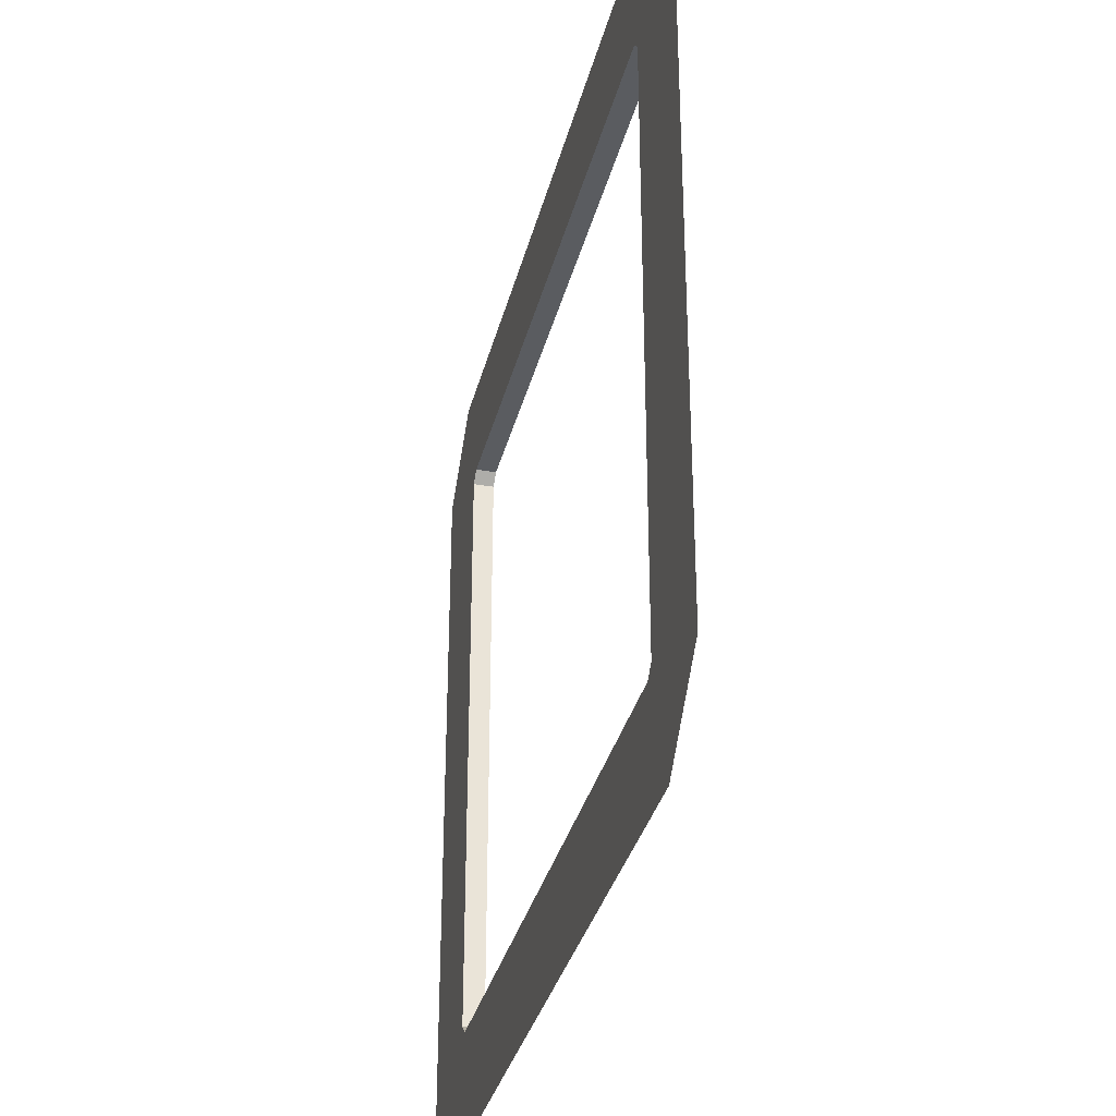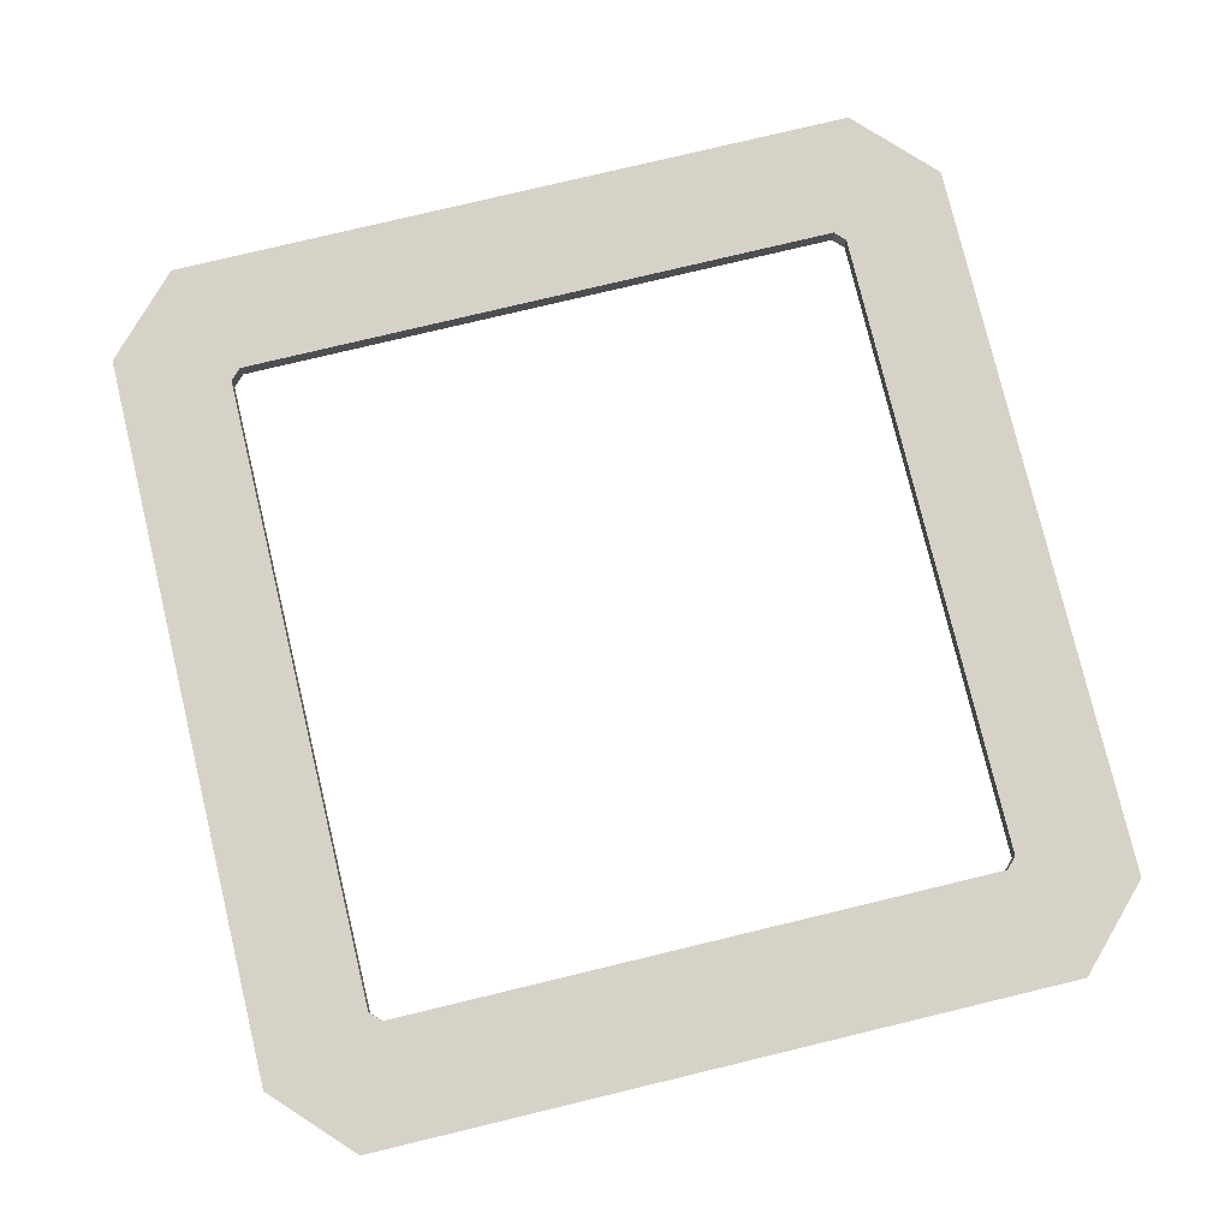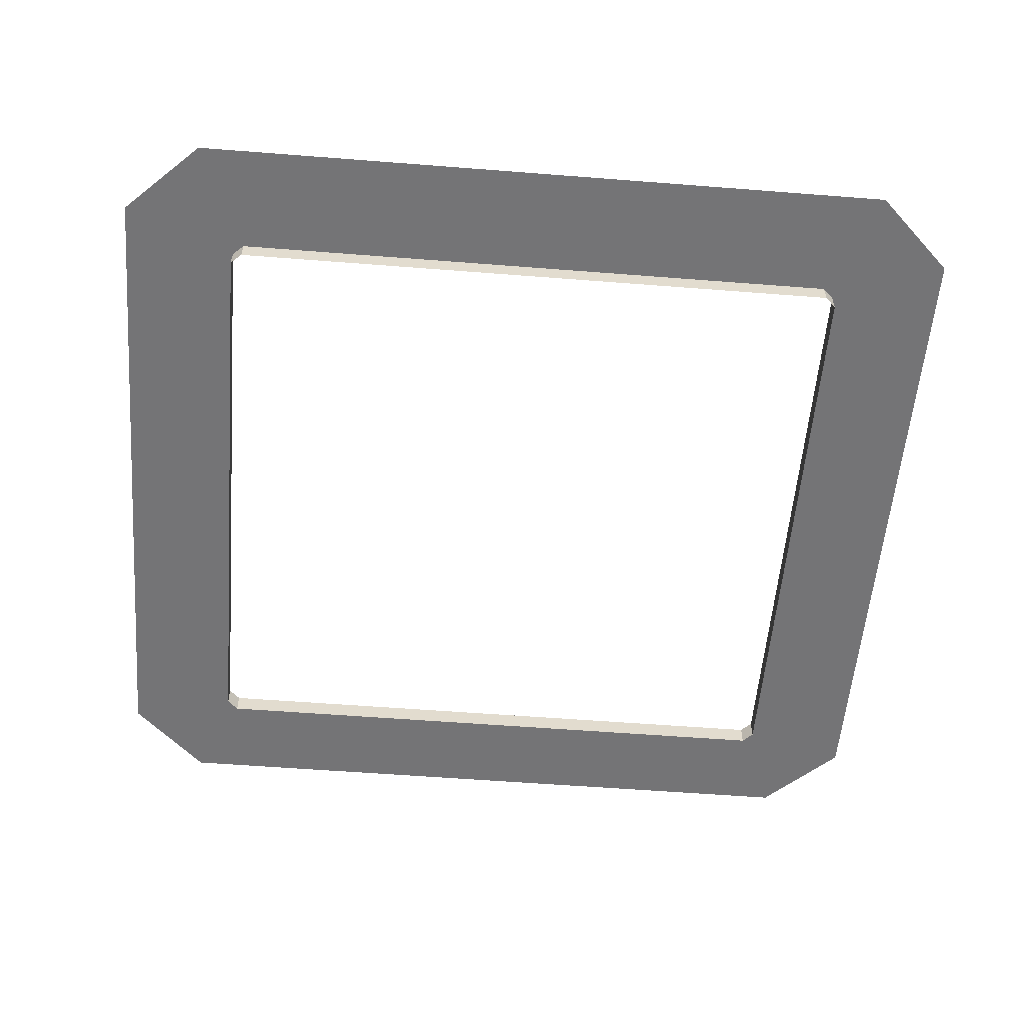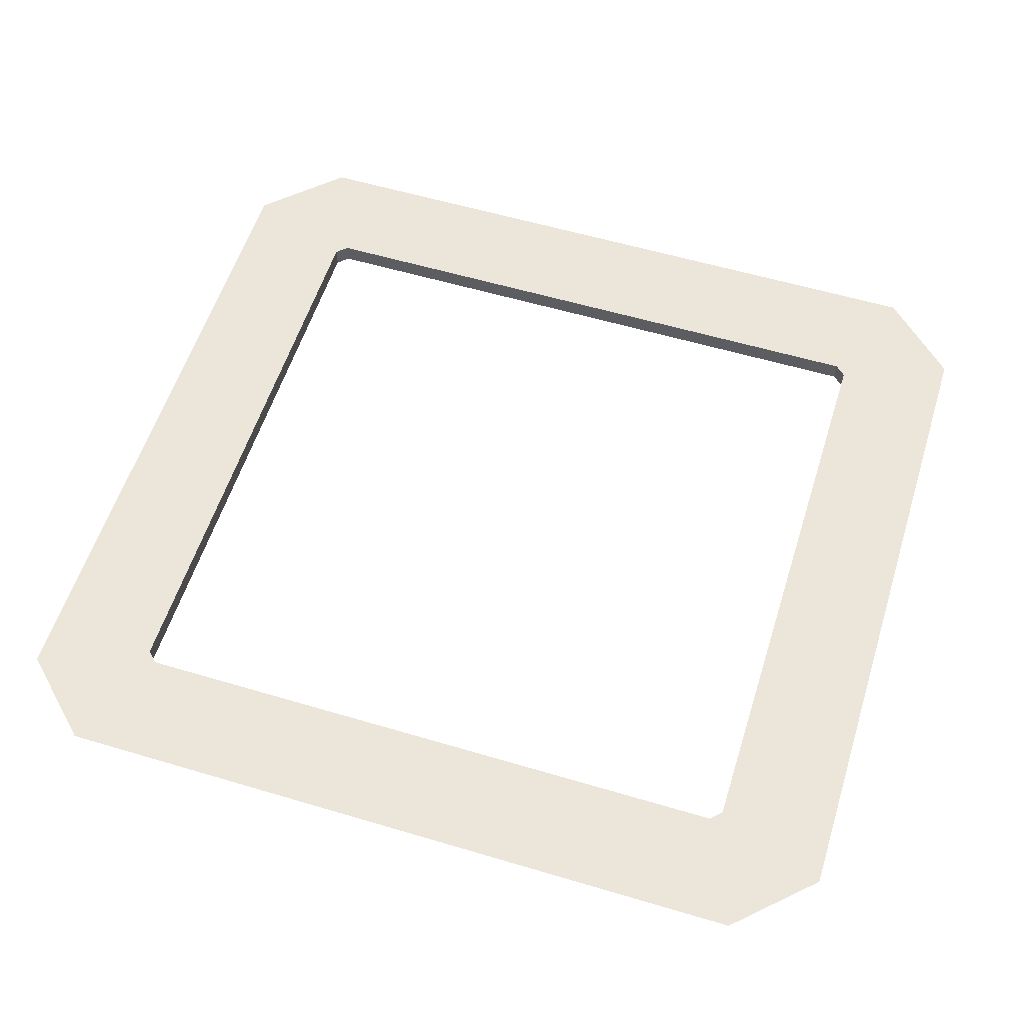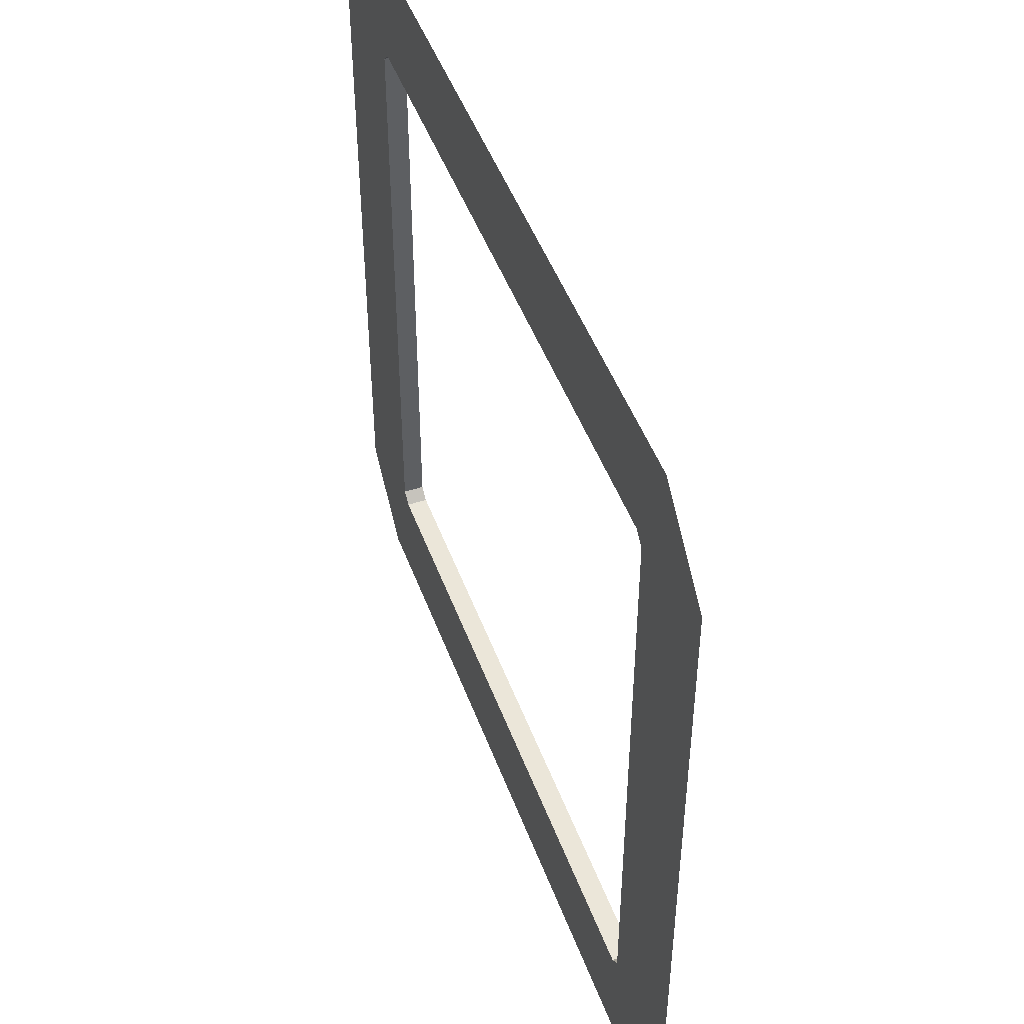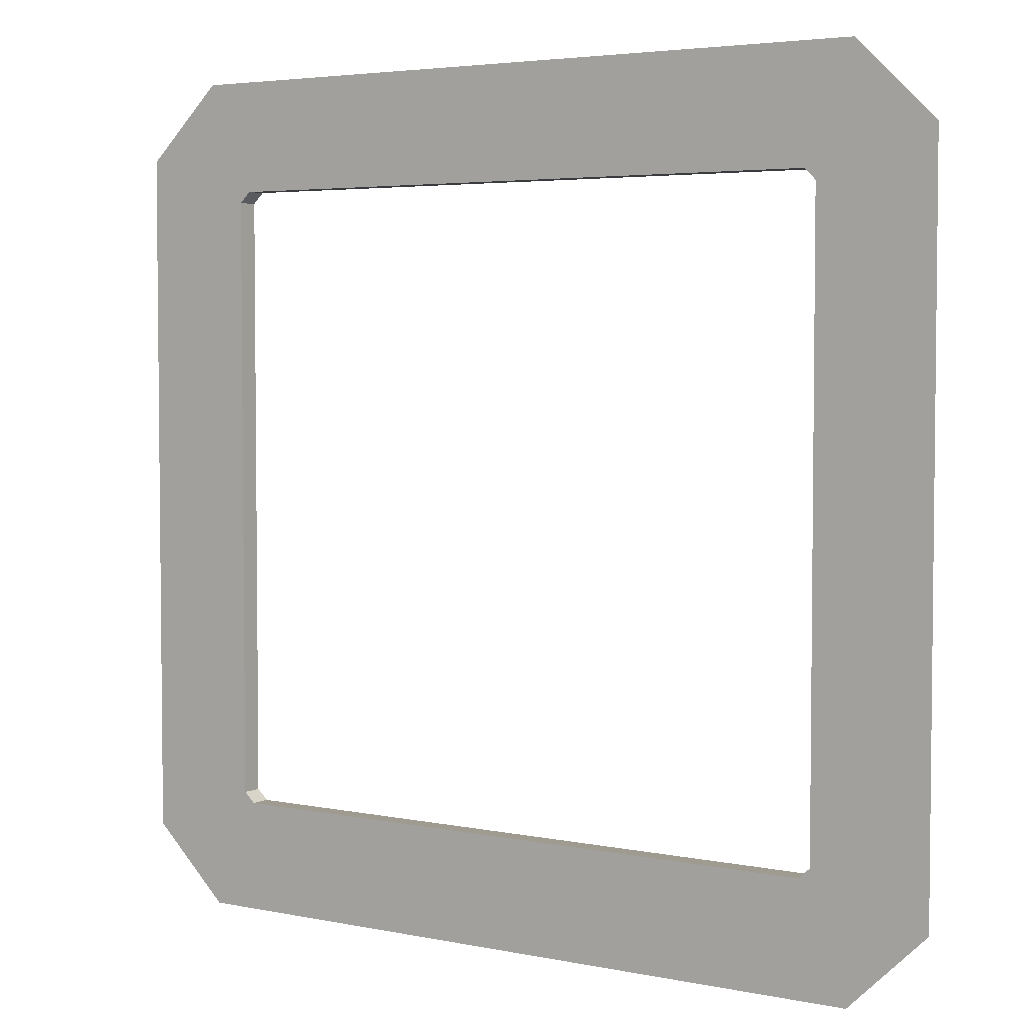
<metadata>
{"format":"obj","ext":"obj","renderer":"f3d","projection":"perspective","resolution":1024,"background":"white","views":[{"elev":-33.7,"azim":-103.6,"up":"+Z"},{"elev":78.1,"azim":76.5,"up":"+Y"},{"elev":-56.2,"azim":175.3,"up":"+Y"},{"elev":56.9,"azim":17.3,"up":"+Y"},{"elev":47.9,"azim":-109.8,"up":"+Z"},{"elev":4.0,"azim":-145.5,"up":"+Z"}]}
</metadata>
<code>
o model_25
v 6.453 2.185 -0.8456
v 6.453 2.133 -0.8456
v 6.48 2.185 -0.8717
v 6.48 2.133 -0.8717
v 6.453 2.185 0.6815
v 6.162 2.185 0.7974
v 6.48 2.185 0.7087
v 6.36 2.185 0.9863
v 6.48 2.185 -0.8717
v 6.36 2.185 -1.15
v 6.453 2.185 -0.8456
v 6.162 2.185 -0.9604
v 8.104 2.185 -0.8456
v 8.394 2.185 -0.9604
v 8.076 2.185 -0.8717
v 8.197 2.185 -1.15
v 8.076 2.185 0.7087
v 8.197 2.185 0.9863
v 8.104 2.185 0.6815
v 8.394 2.185 0.7974
v 6.453 2.185 -0.8456
v 6.162 2.185 -0.9604
v 6.453 2.185 0.6815
v 6.162 2.185 0.7974
v 6.48 2.185 0.7087
v 6.36 2.185 0.9863
v 8.076 2.185 0.7087
v 8.197 2.185 0.9863
v 8.104 2.185 0.6815
v 8.394 2.185 0.7974
v 8.104 2.185 -0.8456
v 8.394 2.185 -0.9604
v 8.076 2.185 -0.8717
v 8.197 2.185 -1.15
v 6.48 2.185 -0.8717
v 6.36 2.185 -1.15
v 8.104 2.185 -0.8456
v 8.104 2.133 -0.8456
v 8.104 2.185 0.6815
v 8.104 2.133 0.6815
v 6.453 2.185 0.6815
v 6.453 2.133 0.6815
v 6.453 2.185 -0.8456
v 6.453 2.133 -0.8456
v 8.076 2.185 -0.8717
v 8.076 2.133 -0.8717
v 8.104 2.185 -0.8456
v 8.104 2.133 -0.8456
v 6.48 2.185 0.7087
v 6.48 2.133 0.7087
v 6.453 2.185 0.6815
v 6.453 2.133 0.6815
v 6.48 2.185 -0.8717
v 6.48 2.133 -0.8717
v 8.076 2.185 -0.8717
v 8.076 2.133 -0.8717
v 8.076 2.185 0.7087
v 8.076 2.133 0.7087
v 6.48 2.185 0.7087
v 6.48 2.133 0.7087
v 8.104 2.185 0.6815
v 8.104 2.133 0.6815
v 8.076 2.185 0.7087
v 8.076 2.133 0.7087
f 1 2 3
f 2 4 3
f 3 4 4
f 4 5 4
f 4 5 5
f 5 6 5
f 5 6 7
f 6 8 7
f 7 8 8
f 8 9 8
f 8 9 9
f 9 10 9
f 9 10 11
f 10 12 11
f 11 12 12
f 12 13 12
f 12 13 13
f 13 14 13
f 13 14 15
f 14 16 15
f 15 16 16
f 16 17 16
f 16 17 17
f 17 18 17
f 17 18 19
f 18 20 19
f 19 20 20
f 20 21 20
f 20 21 21
f 21 22 21
f 21 22 23
f 22 24 23
f 23 24 24
f 24 25 24
f 24 25 25
f 25 26 25
f 25 26 27
f 26 28 27
f 27 28 28
f 28 29 28
f 28 29 29
f 29 30 29
f 29 30 31
f 30 32 31
f 31 32 32
f 32 33 32
f 32 33 33
f 33 34 33
f 33 34 35
f 34 36 35
f 35 36 36
f 36 37 36
f 36 37 37
f 37 38 37
f 37 38 39
f 38 40 39
f 39 40 40
f 40 41 40
f 40 41 41
f 41 42 41
f 41 42 43
f 42 44 43
f 43 44 44
f 44 45 44
f 44 45 45
f 45 46 45
f 45 46 47
f 46 48 47
f 47 48 48
f 48 49 48
f 48 49 49
f 49 50 49
f 49 50 51
f 50 52 51
f 51 52 52
f 52 53 52
f 52 53 53
f 53 54 53
f 53 54 55
f 54 56 55
f 55 56 56
f 56 57 56
f 56 57 57
f 57 58 57
f 57 58 59
f 58 60 59
f 59 60 60
f 60 61 60
f 60 61 61
f 61 62 61
f 61 62 63
f 62 64 63

</code>
